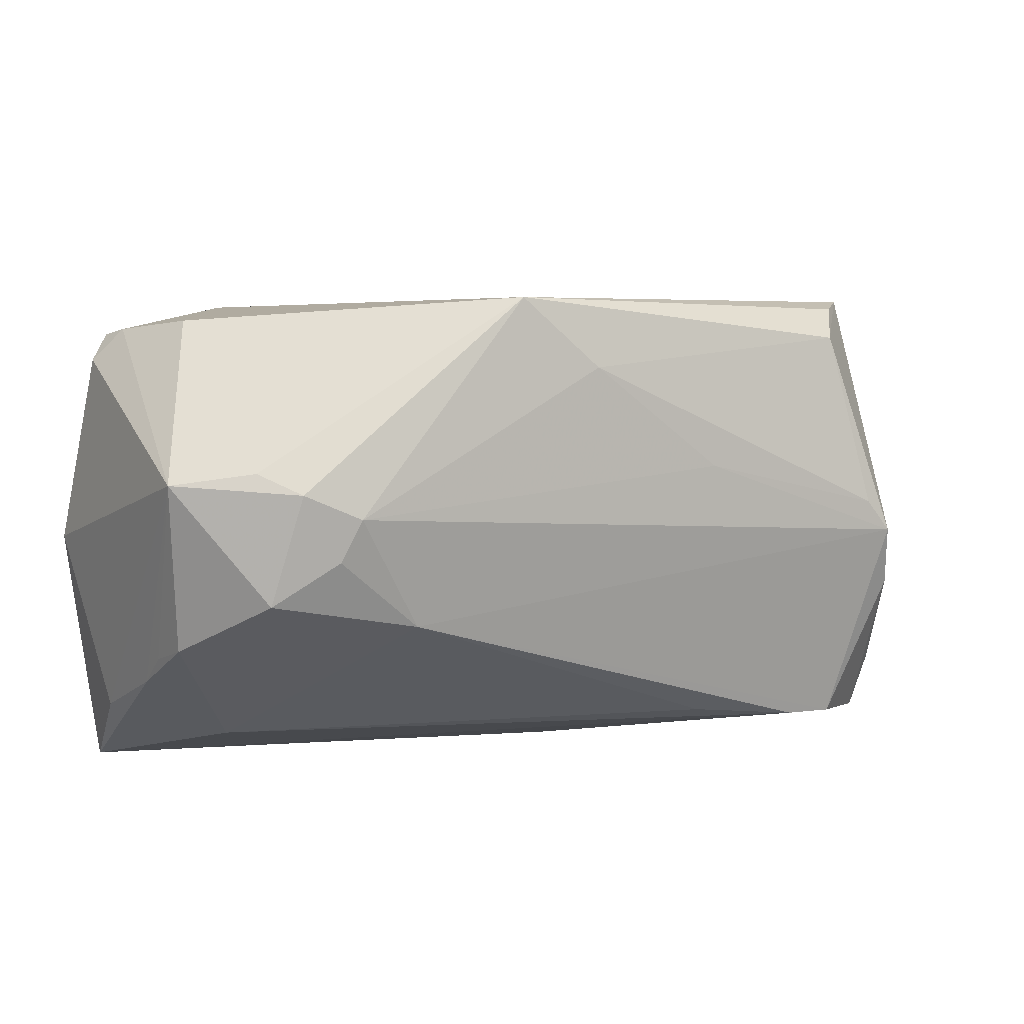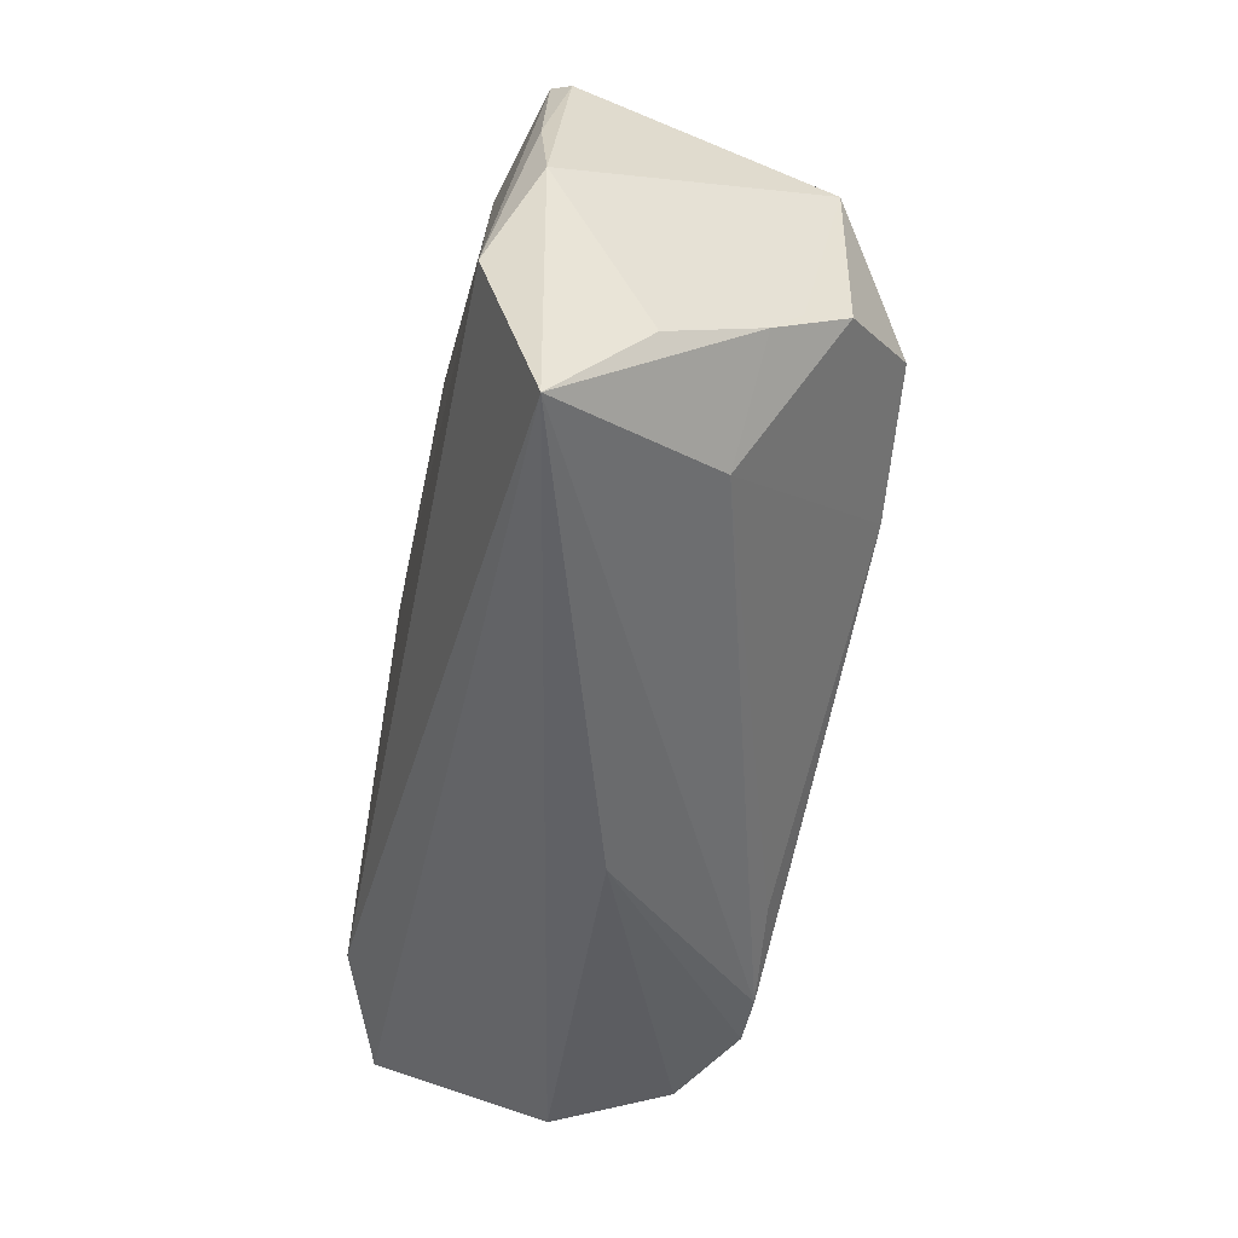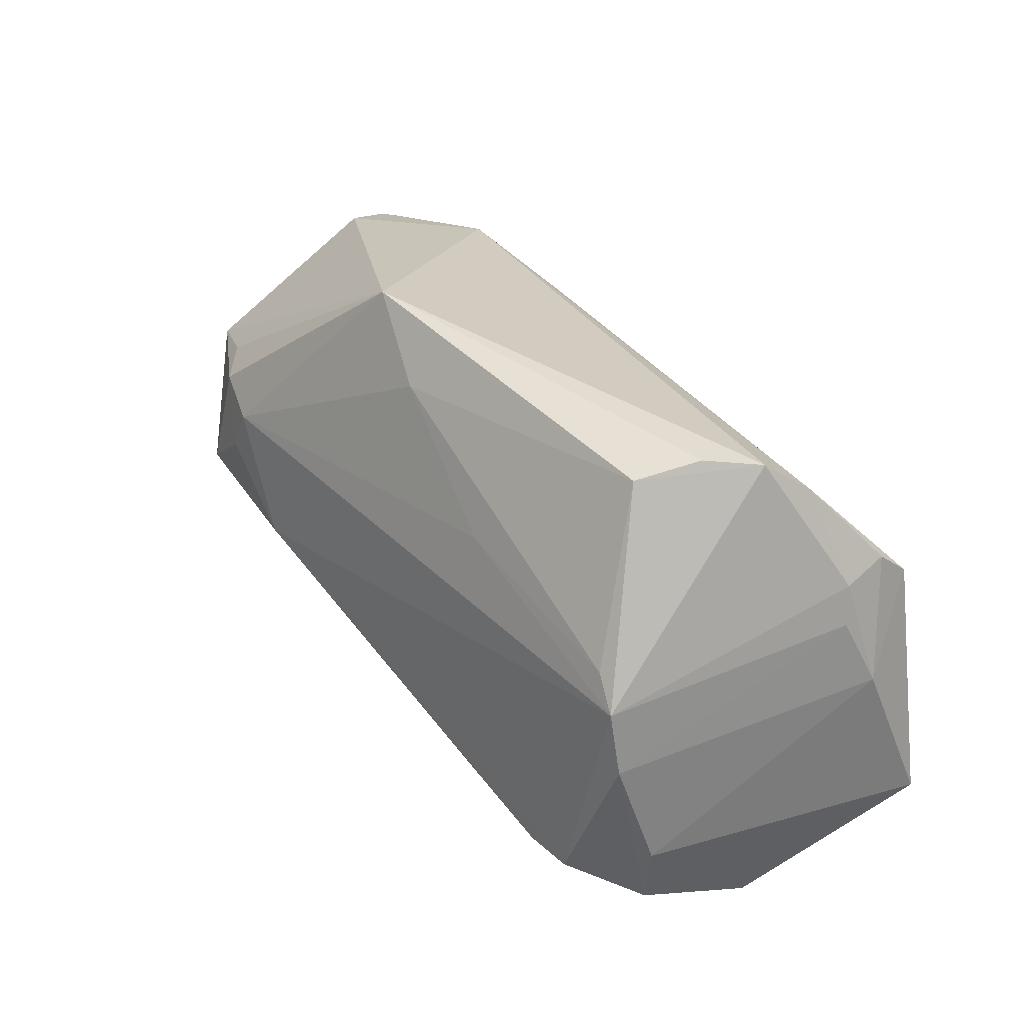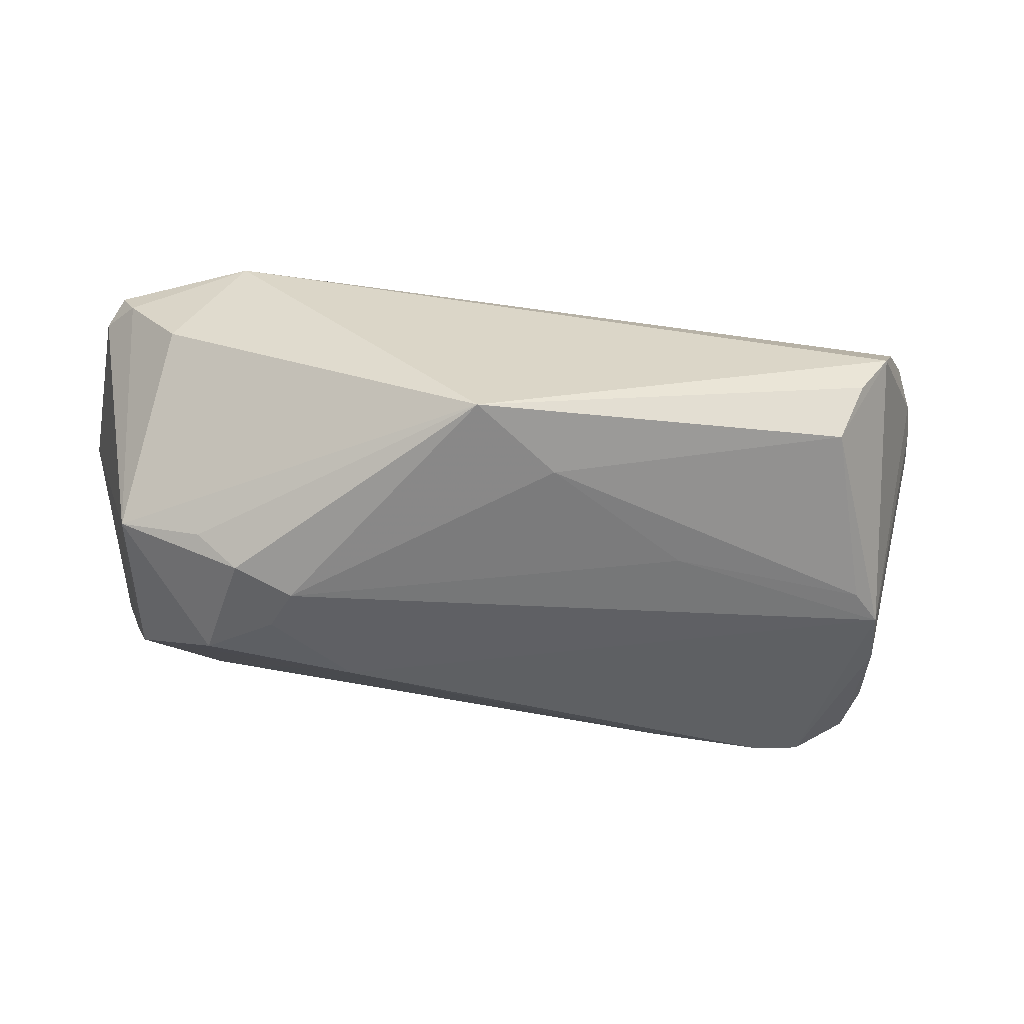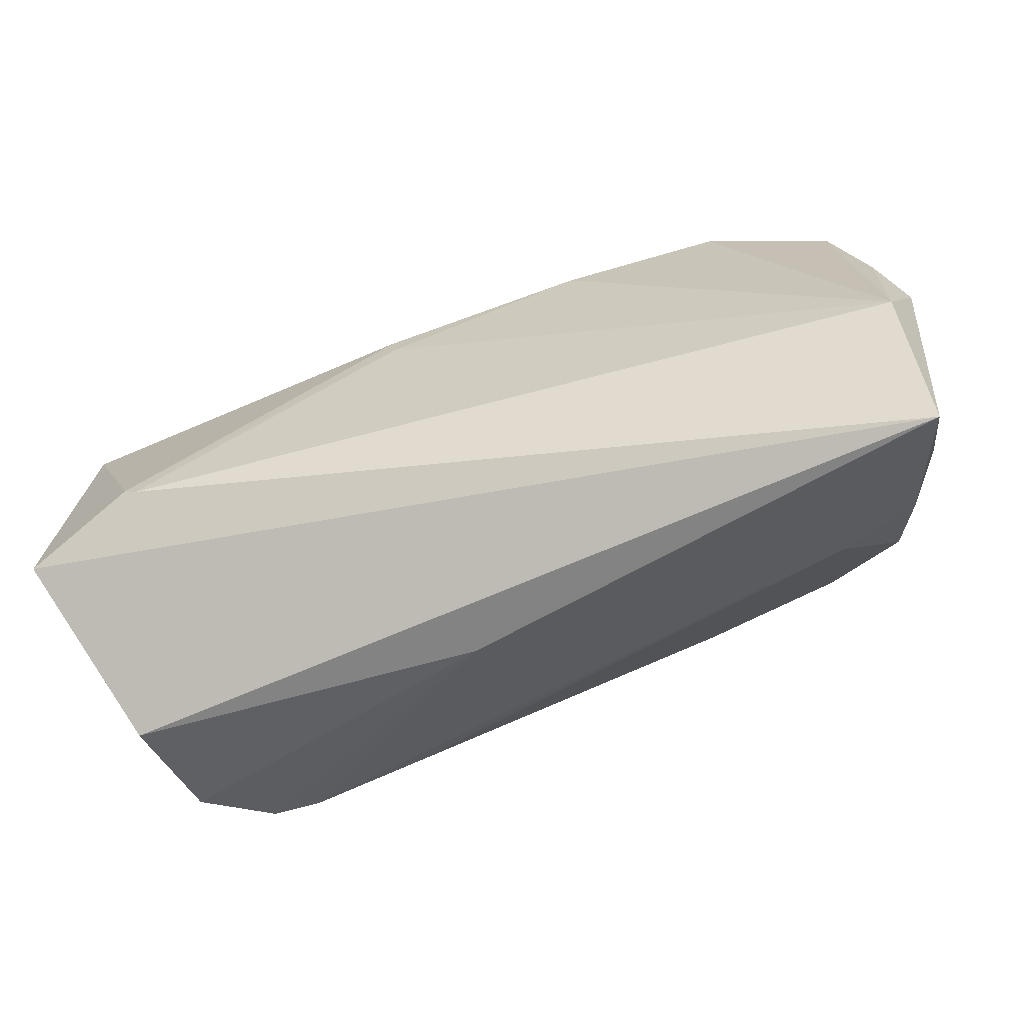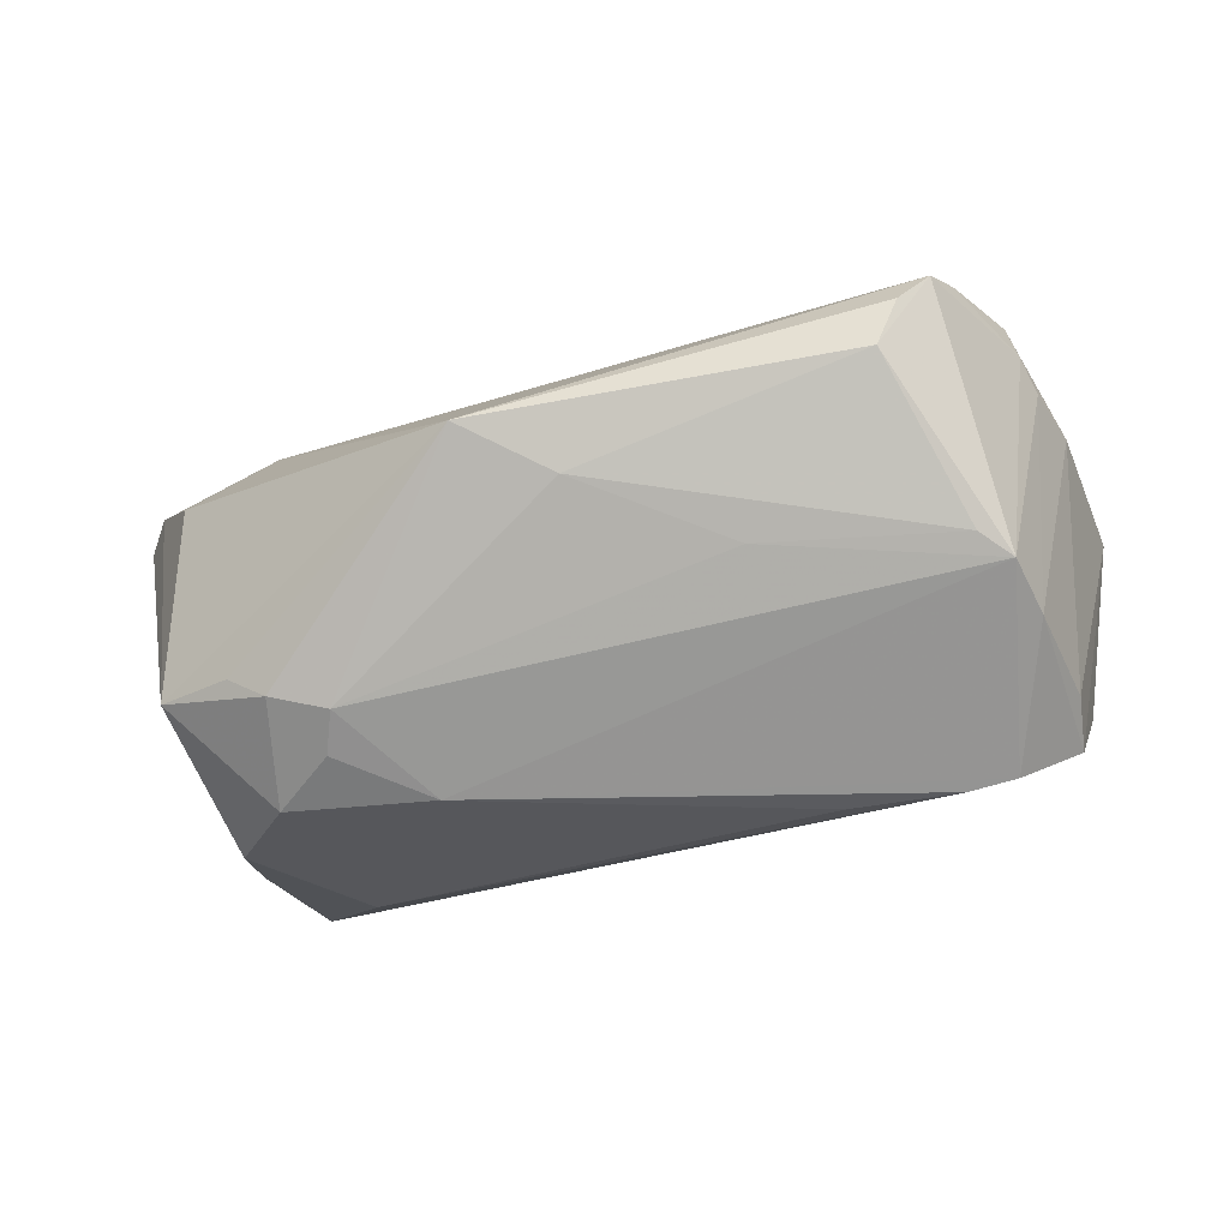
<metadata>
{"format":"obj","ext":"obj","renderer":"f3d","projection":"perspective","resolution":1024,"background":"white","views":[{"elev":19.5,"azim":157.6,"up":"+Y"},{"elev":-47.8,"azim":78.7,"up":"+Y"},{"elev":26.5,"azim":-128.6,"up":"+Y"},{"elev":44.0,"azim":175.9,"up":"+Y"},{"elev":-61.4,"azim":14.4,"up":"+Y"},{"elev":-67.1,"azim":-157.8,"up":"+Z"}]}
</metadata>
<code>
v 0.0431 0.02998 0.004749
v 0.05162 -0.0101 -0.008033
v -0.05786 -0.02201 0.01875
v -0.05569 0.004761 0.006225
v -0.01081 0.0107 0.02384
v -0.05731 -0.003417 0.01012
v 0.05529 -0.0222 0.007287
v -0.04595 -0.03018 -0.0157
v -0.04616 -0.001451 -0.02226
v -0.04292 -0.01814 0.02421
v 0.05018 -0.007183 -0.01352
v 0.03212 0.005668 -0.02403
v 0.04054 0.0005455 -0.0224
v 0.04045 0.01614 -0.01791
v -0.05518 0.009614 0.00682
v 0.0505 0.02589 0.01758
v -0.04023 0.02411 -0.0144
v 0.05289 0.02314 0.01559
v 0.03442 0.02717 0.02115
v 0.01407 0.02343 0.02004
v -0.03629 0.01352 0.01684
v 0.05031 0.01457 -0.01367
v -0.05491 0.01159 0.01254
v -0.01961 0.01075 -0.02147
v -0.04406 0.02606 -0.007446
v 0.04902 0.0273 0.01392
v -0.0038 0.02505 -0.01934
v -0.01004 0.007579 0.02421
v -0.05462 0.008143 0.01726
v -0.05066 0.02129 0.004066
v -0.0446 -0.01678 0.024
v 0.03592 0.01413 -0.02213
v 0.0293 0.01083 -0.02421
v 0.05418 -0.01394 0.02421
v 0.05536 -0.03436 0.01801
v 0.04204 -0.02464 -0.002383
v -0.03815 -0.02699 -0.02218
v 0.05475 0.009921 0.01892
v 0.01442 0.01959 0.02328
v 0.005344 0.03436 -0.01676
v 0.05253 -0.01467 -0.00423
v -0.04842 0.02537 -0.001605
v -0.04772 -0.02289 -0.01643
v -0.04857 -0.03436 -0.001203
v -0.04682 -0.009422 -0.02131
v -0.04325 0.002772 -0.02156
v -0.004406 -0.03431 0.0004467
v 0.02259 -0.004082 -0.0242
v -0.03213 -0.02634 -0.02235
v -0.01854 -0.02407 -0.02077
v 0.05786 -0.001732 0.01864
f 43 3 6
f 8 3 43
f 51 18 38
f 44 3 8
f 35 3 44
f 10 3 35
f 22 13 32
f 22 18 51
f 32 13 12
f 6 15 4
f 1 40 19
f 1 22 40
f 47 44 8
f 35 44 47
f 34 10 35
f 34 35 51
f 51 38 34
f 19 39 34
f 32 40 14
f 14 22 32
f 40 22 14
f 33 40 32
f 32 12 33
f 9 4 15
f 48 12 13
f 48 33 12
f 48 9 33
f 20 39 19
f 42 9 15
f 19 40 42
f 39 20 29
f 6 3 29
f 16 38 18
f 19 34 16
f 16 34 38
f 28 34 39
f 10 34 28
f 50 48 36
f 51 35 7
f 7 22 51
f 40 33 27
f 8 43 45
f 45 43 6
f 6 4 45
f 4 9 45
f 9 48 37
f 37 45 9
f 8 45 37
f 37 47 8
f 25 42 40
f 21 29 20
f 23 15 6
f 6 29 23
f 26 16 18
f 18 22 26
f 22 1 26
f 26 1 19
f 19 16 26
f 39 29 5
f 5 28 39
f 13 22 11
f 22 2 11
f 11 48 13
f 11 36 48
f 24 9 46
f 46 27 24
f 33 9 24
f 24 27 33
f 50 36 49
f 49 48 50
f 49 37 48
f 49 36 35
f 35 47 49
f 47 37 49
f 9 42 17
f 42 25 17
f 46 9 17
f 17 25 40
f 17 27 46
f 40 27 17
f 30 23 29
f 29 21 30
f 30 42 15
f 15 23 30
f 30 21 20
f 30 20 19
f 19 42 30
f 10 28 31
f 28 5 31
f 31 5 29
f 3 10 31
f 31 29 3
f 35 36 41
f 36 11 41
f 41 7 35
f 41 11 2
f 41 2 22
f 22 7 41

</code>
